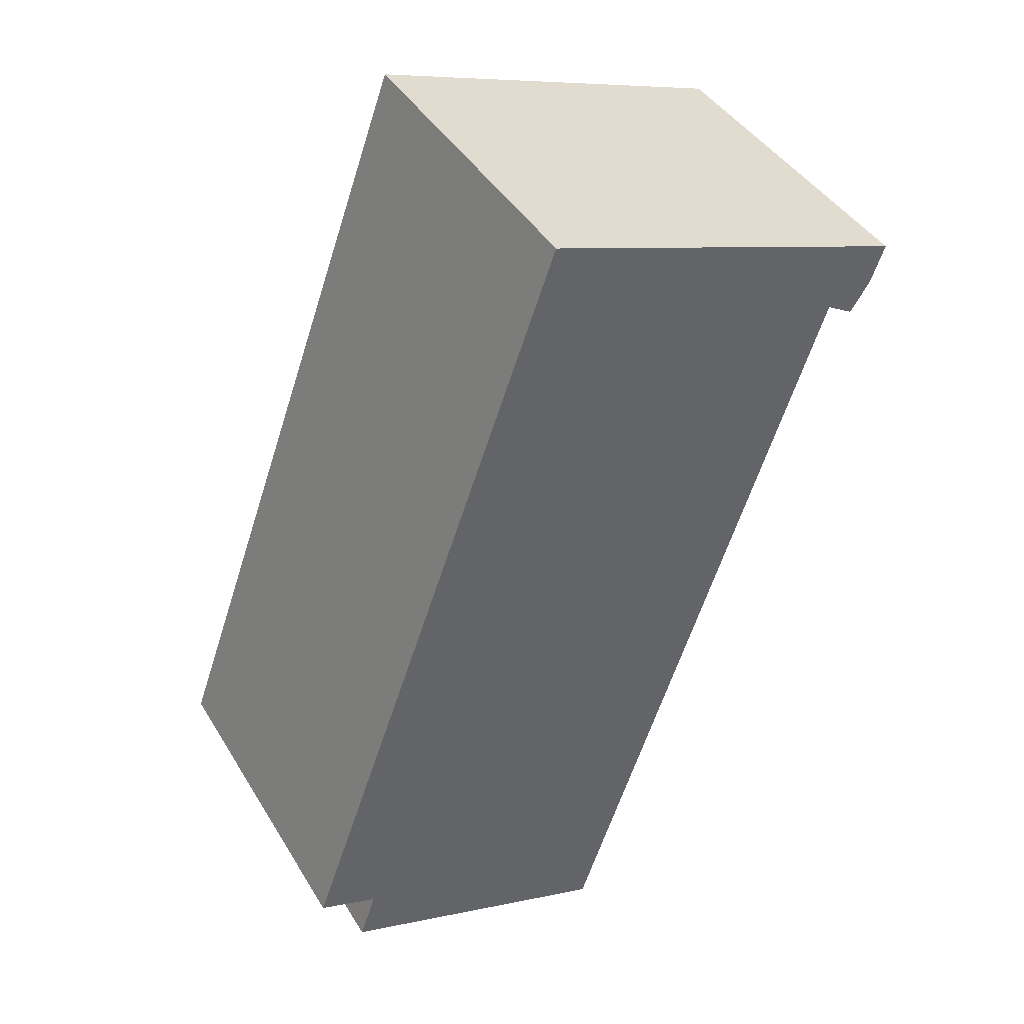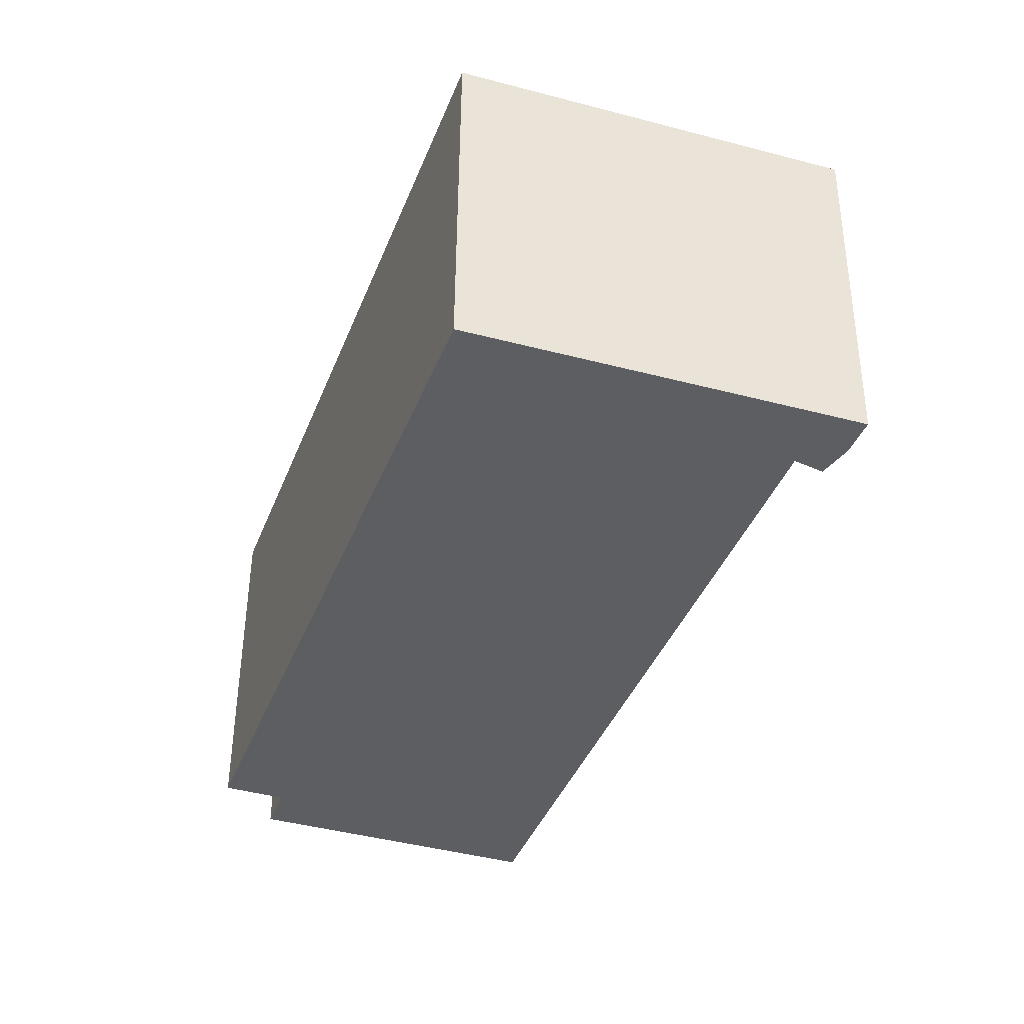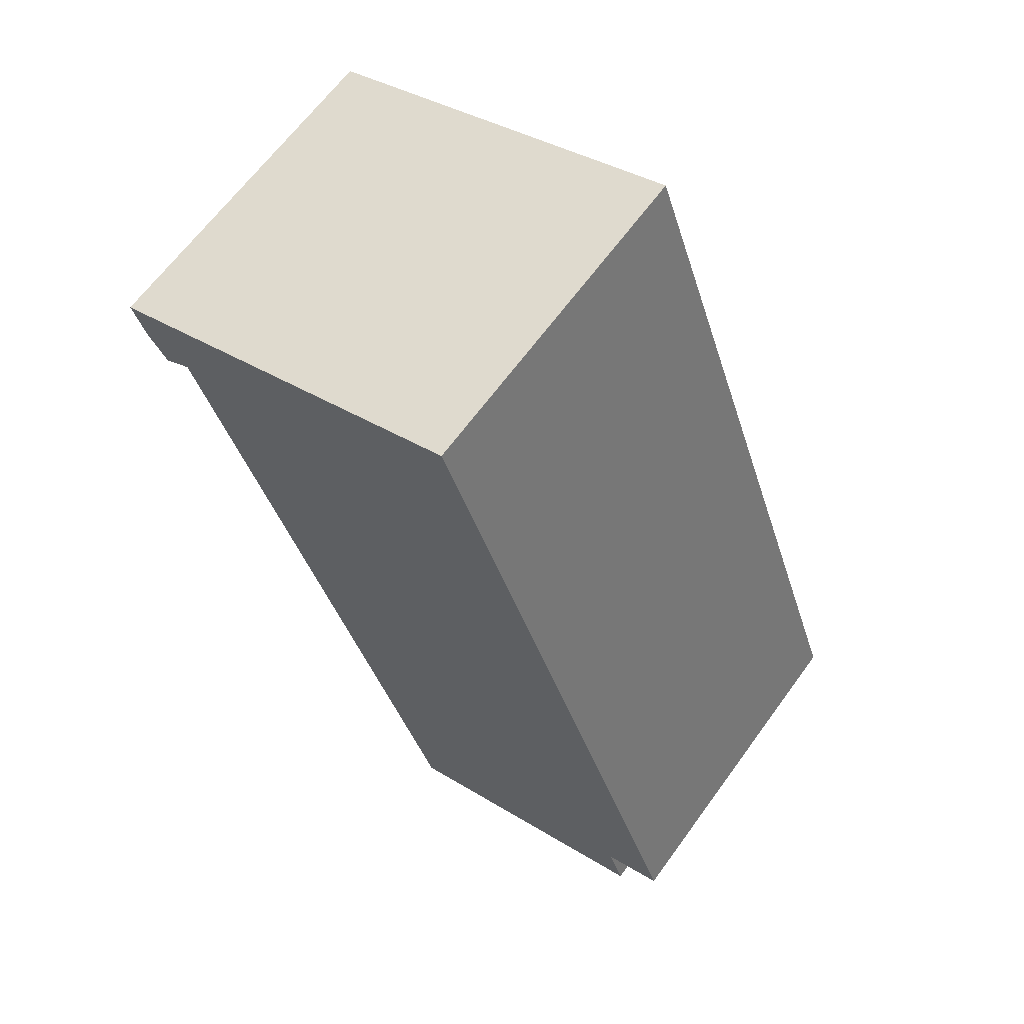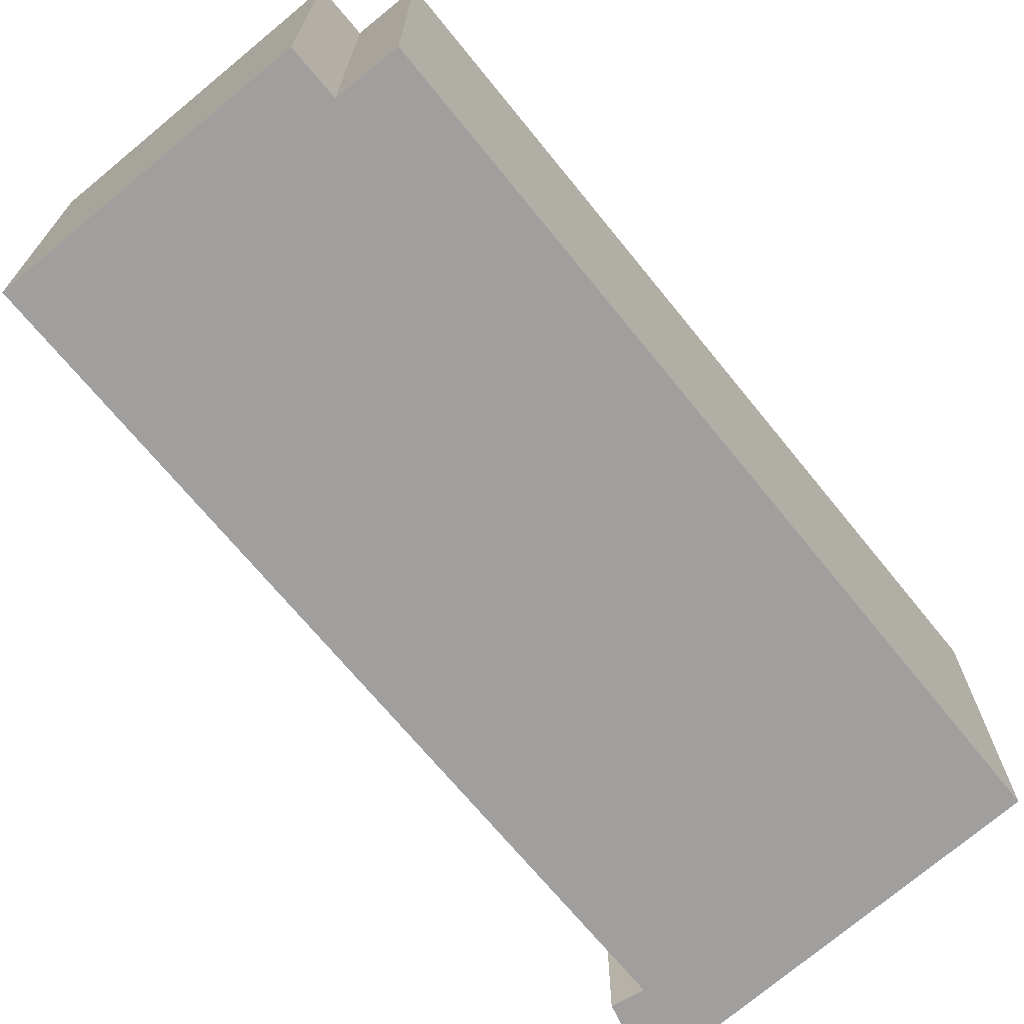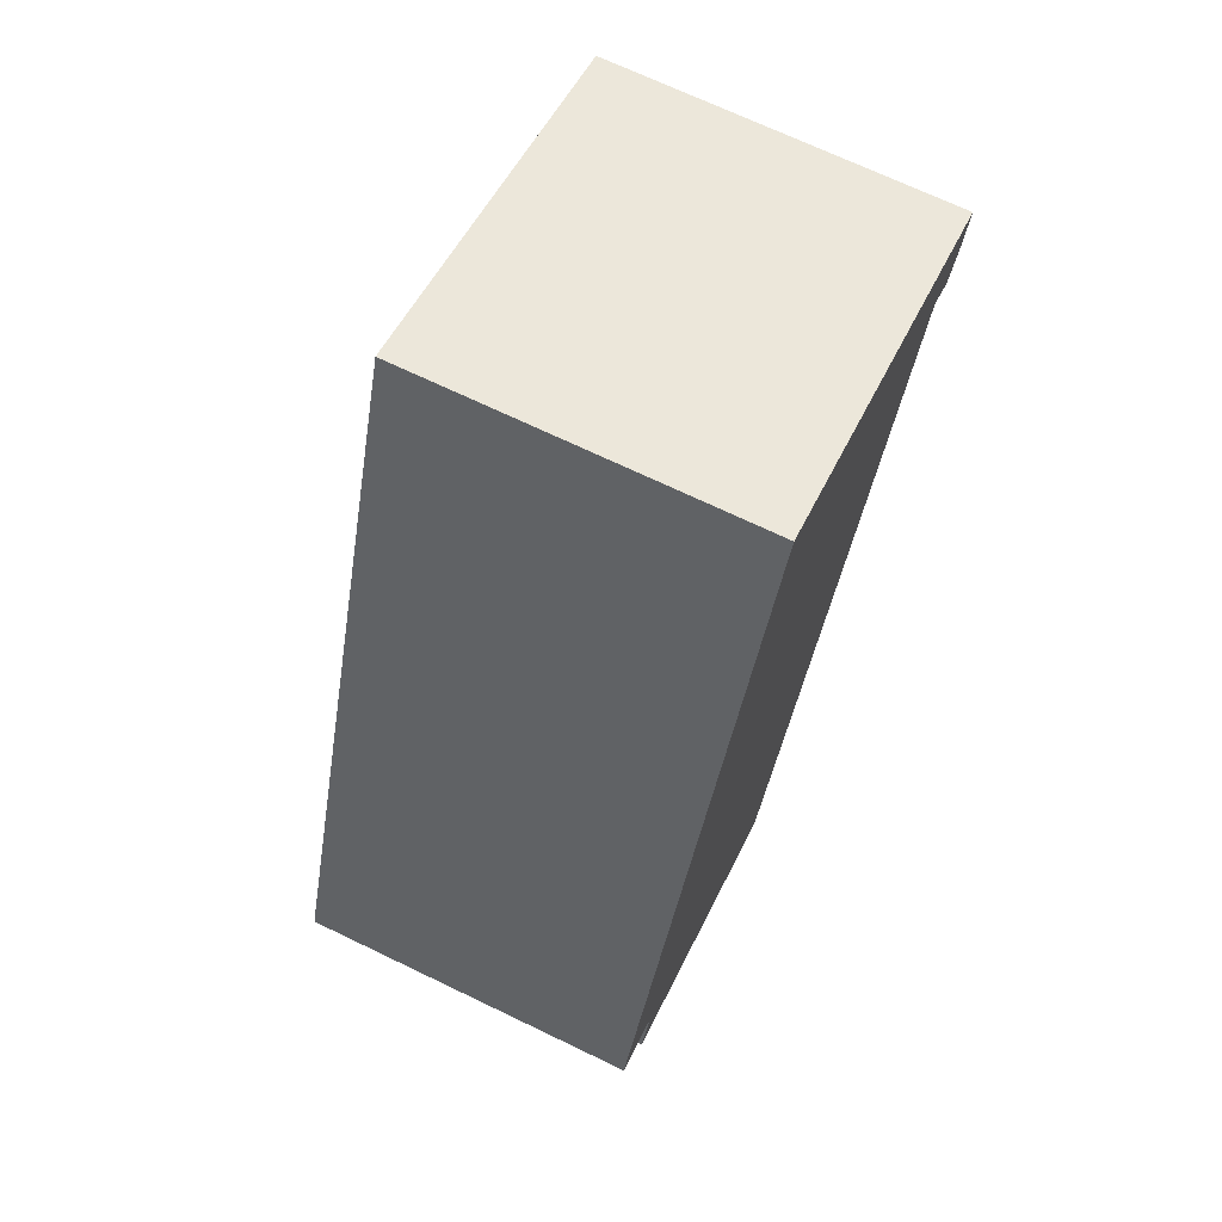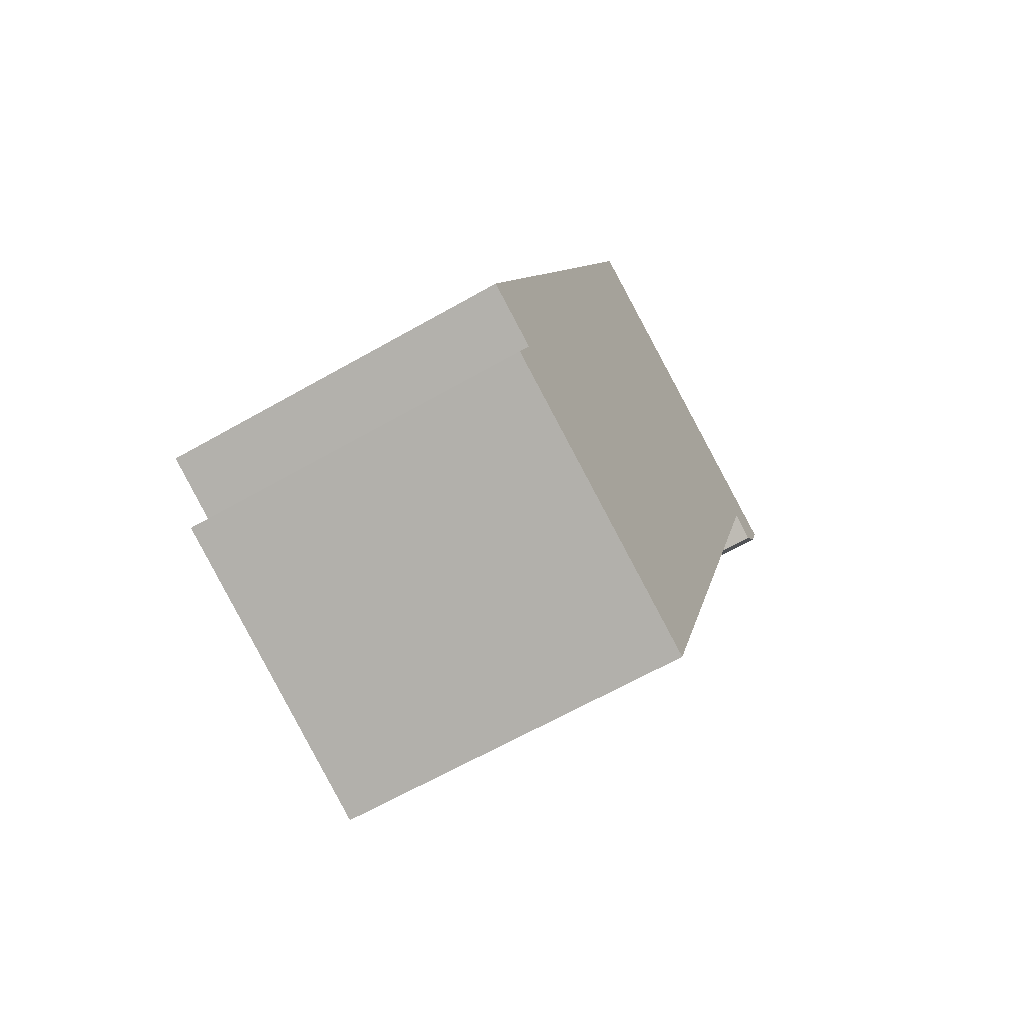
<metadata>
{"format":"obj","ext":"obj","renderer":"f3d","projection":"perspective","resolution":1024,"background":"white","views":[{"elev":41.9,"azim":-28.8,"up":"+Z"},{"elev":51.4,"azim":0.4,"up":"+Z"},{"elev":64.8,"azim":-144.0,"up":"+Z"},{"elev":-71.3,"azim":-121.1,"up":"+Y"},{"elev":69.8,"azim":-64.3,"up":"+Z"},{"elev":-64.4,"azim":-60.1,"up":"+Z"}]}
</metadata>
<code>
v  2.667 3.292 7.381
v  0.573 3.292 -0.206
v  0 3.292 2.016e-16
v  3.158 3.292 -1.636
v  5.695 3.292 5.692
v  6.286 3.292 6.197
v  5.96 3.292 5.542
v  6.153 3.292 5.834
v  0.412 3.292 -0.676
v  5.96 -3.393e-16 5.542
v  5.695 -3.485e-16 5.692
v  6.286 -3.795e-16 6.197
v  6.153 -3.572e-16 5.834
v  3.158 1.002e-16 -1.636
v  0.412 4.139e-17 -0.676
v  0.573 1.261e-17 -0.206
v  0 0 0
v  2.667 -4.52e-16 7.381
g defaultobject
f 1 2 3
f 2 1 4
f 4 1 5
f 5 1 6
f 5 6 7
f 7 6 8
f 4 9 2
f 10 5 7
f 5 10 11
f 12 8 6
f 8 12 13
f 11 4 5
f 4 11 14
f 15 4 14
f 4 15 9
f 16 3 2
f 3 16 17
f 15 2 9
f 2 15 16
f 17 1 3
f 1 17 18
f 18 6 1
f 6 18 12
f 13 7 8
f 7 13 10
f 17 16 18
f 14 18 16
f 11 18 14
f 12 18 11
f 10 12 11
f 13 12 10
f 16 15 14

</code>
